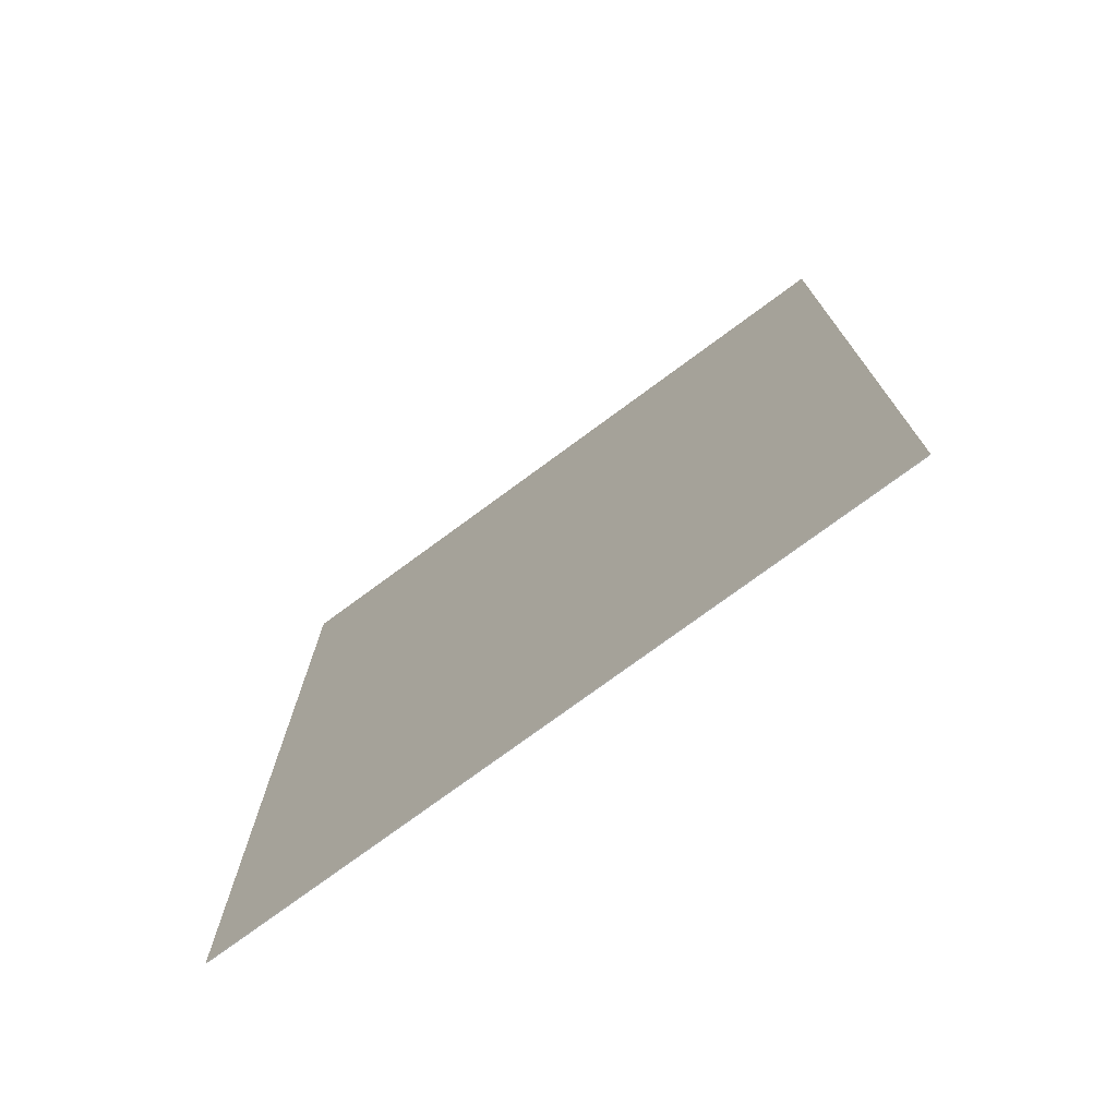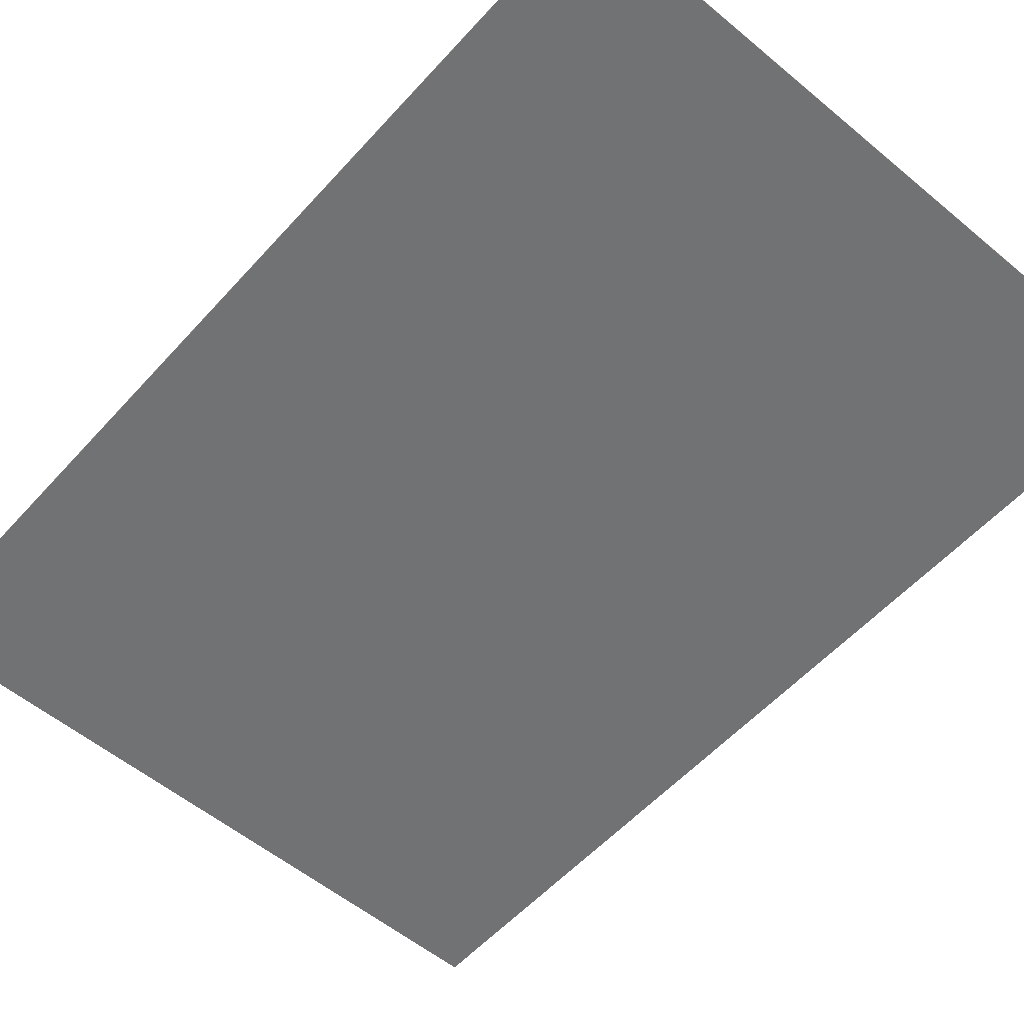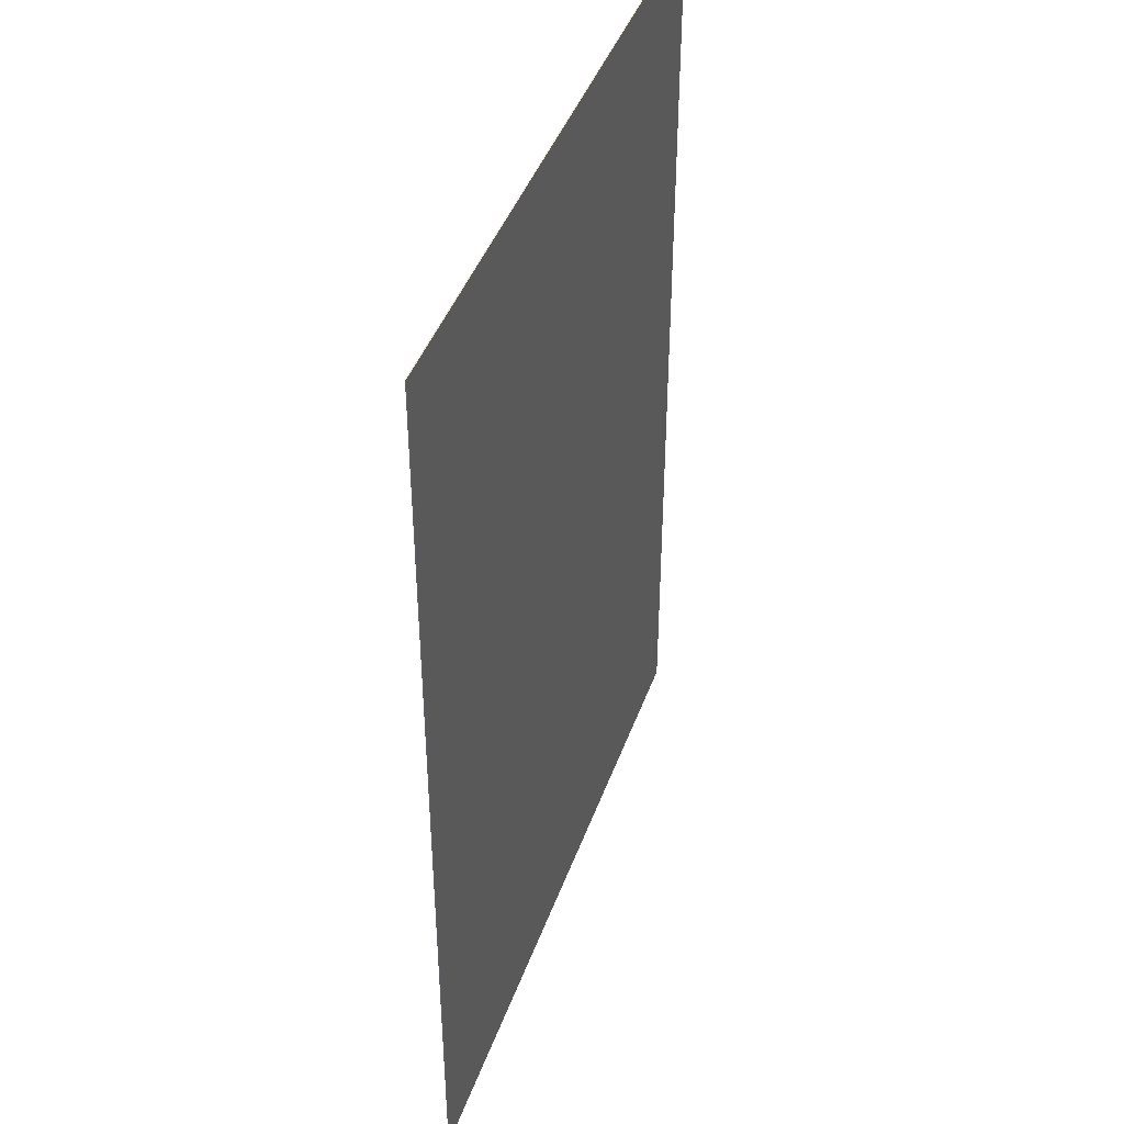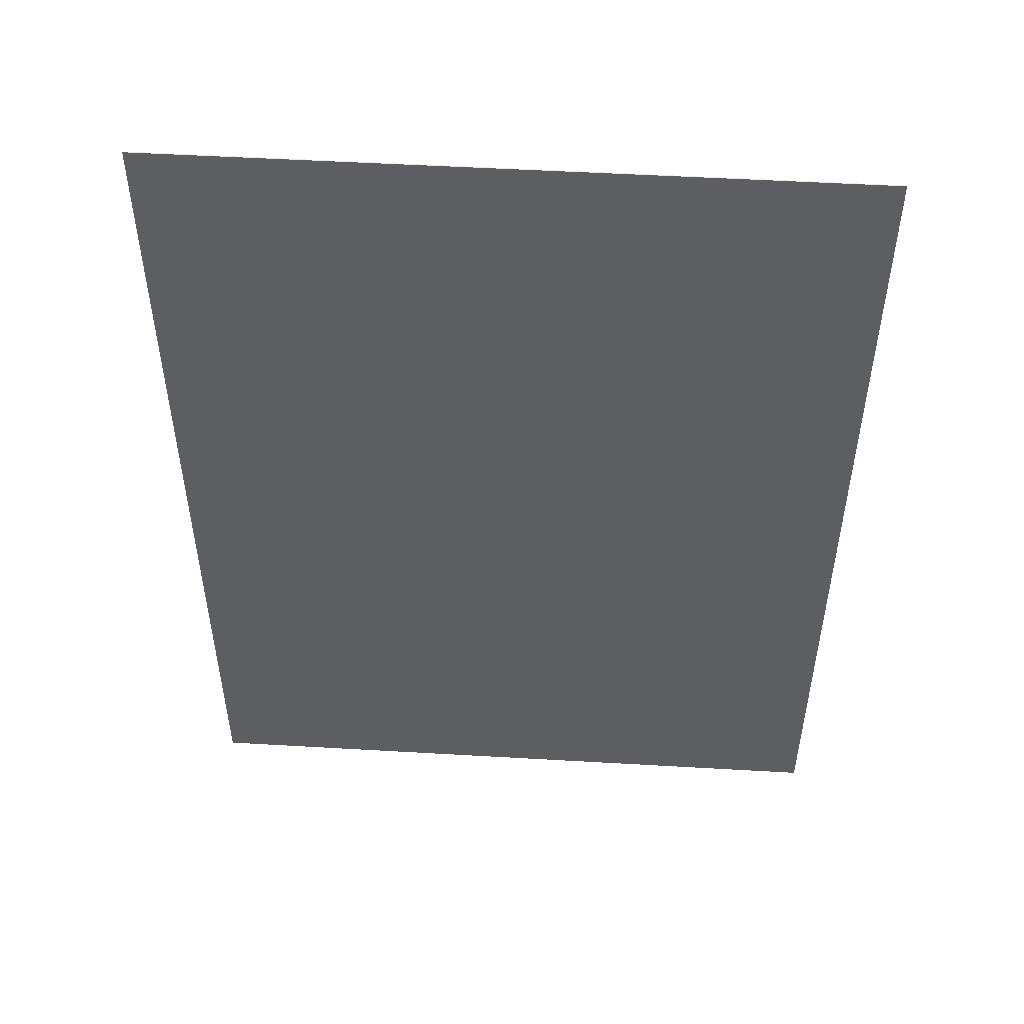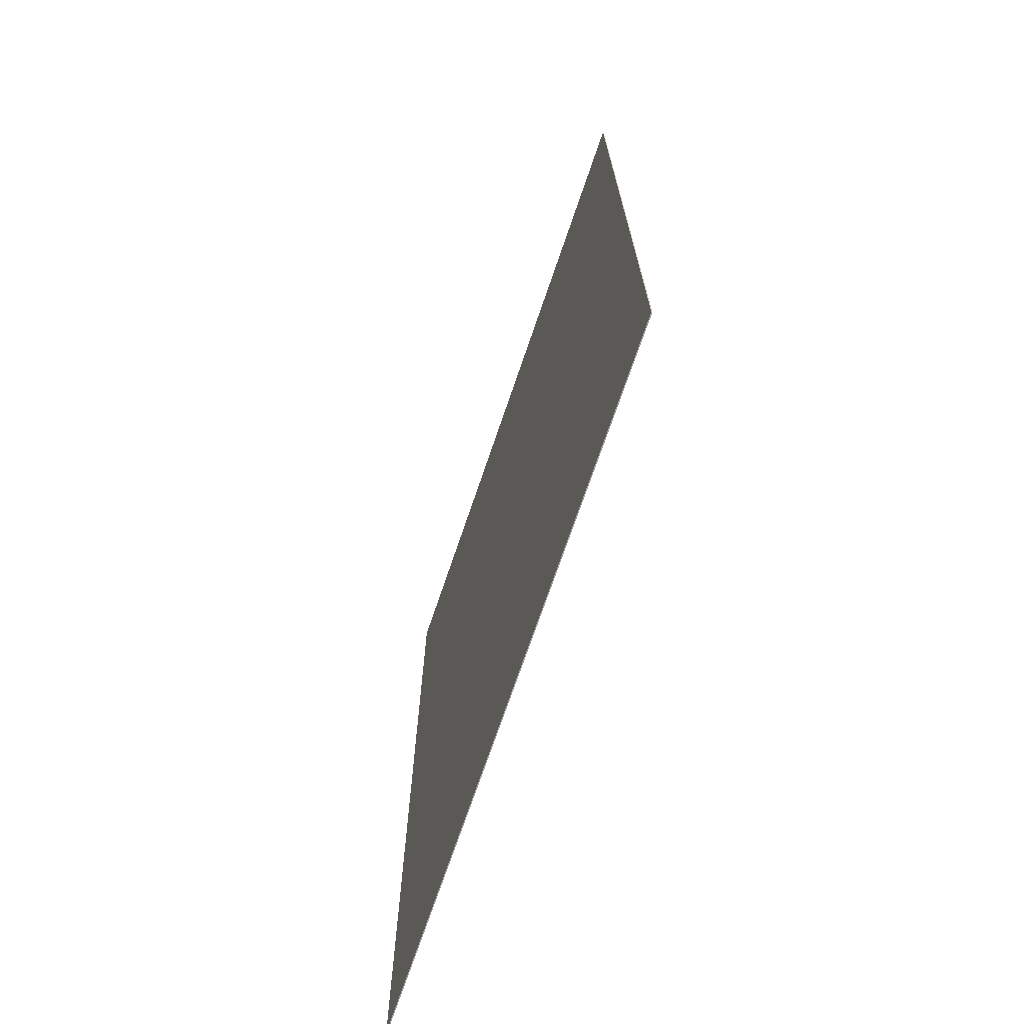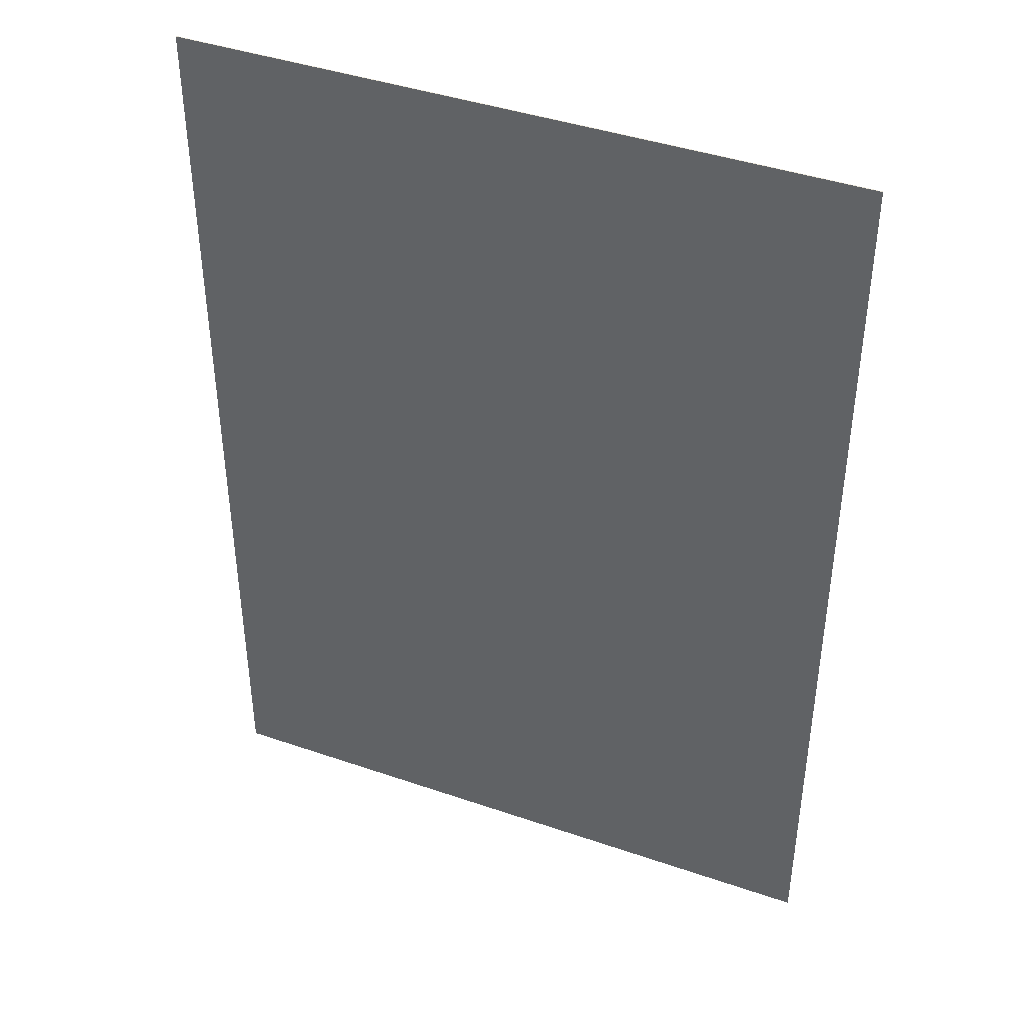
<metadata>
{"format":"obj","ext":"obj","renderer":"f3d","projection":"perspective","resolution":1024,"background":"white","views":[{"elev":-75.7,"azim":-143.6,"up":"+Z"},{"elev":-55.6,"azim":138.8,"up":"+Y"},{"elev":43.3,"azim":-70.9,"up":"+Z"},{"elev":51.9,"azim":-176.4,"up":"+Z"},{"elev":-71.9,"azim":-108.8,"up":"+Z"},{"elev":41.9,"azim":22.5,"up":"+Z"}]}
</metadata>
<code>
g default
v 0 0 0
v 42 0 0
v 0 0.05531 0
v 42 0.05531 0
v 0 0.05531 -59.4
v 42 0.05531 -59.4
v 0 0 -59.4
v 42 0 -59.4
g Newspaper_002 Paper_Group
f 1 2 4 3
f 3 4 6 5
f 5 6 8 7
f 7 8 2 1
f 2 8 6 4
f 7 1 3 5

</code>
